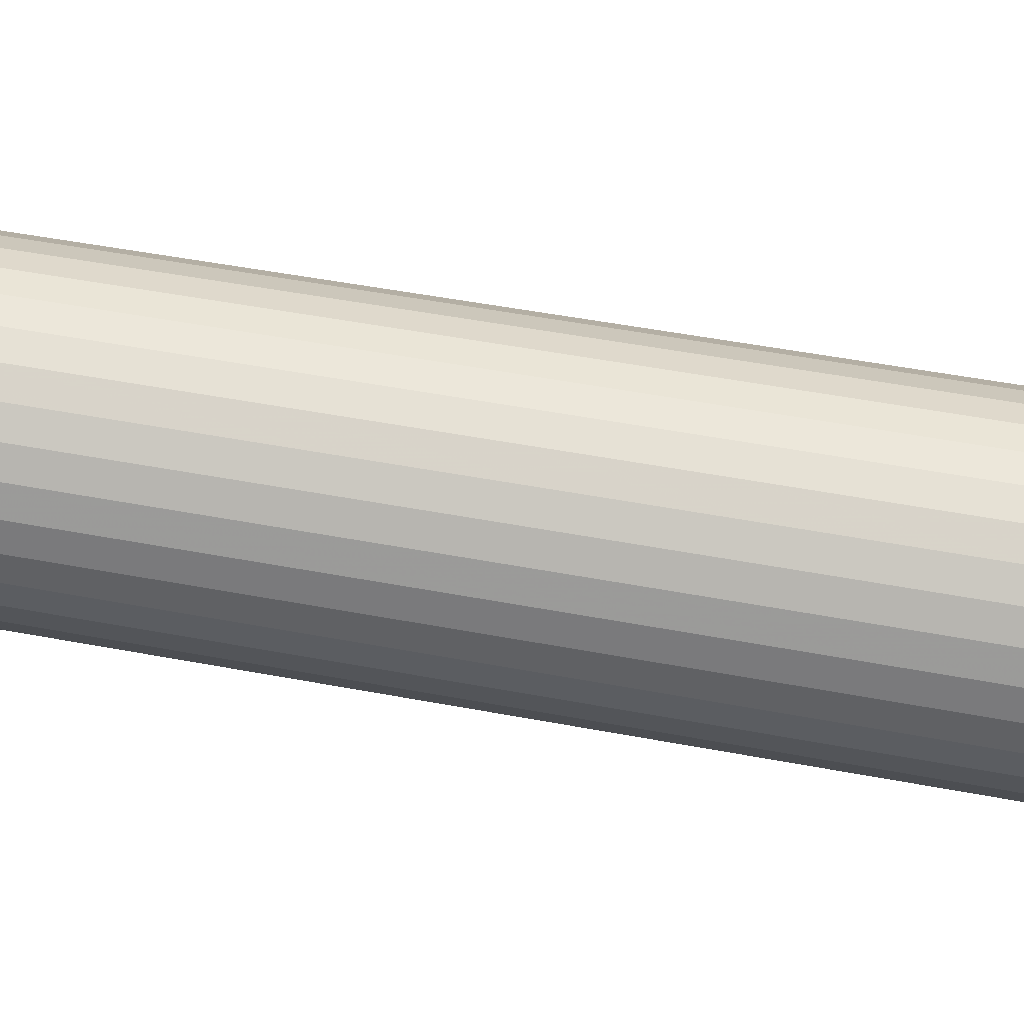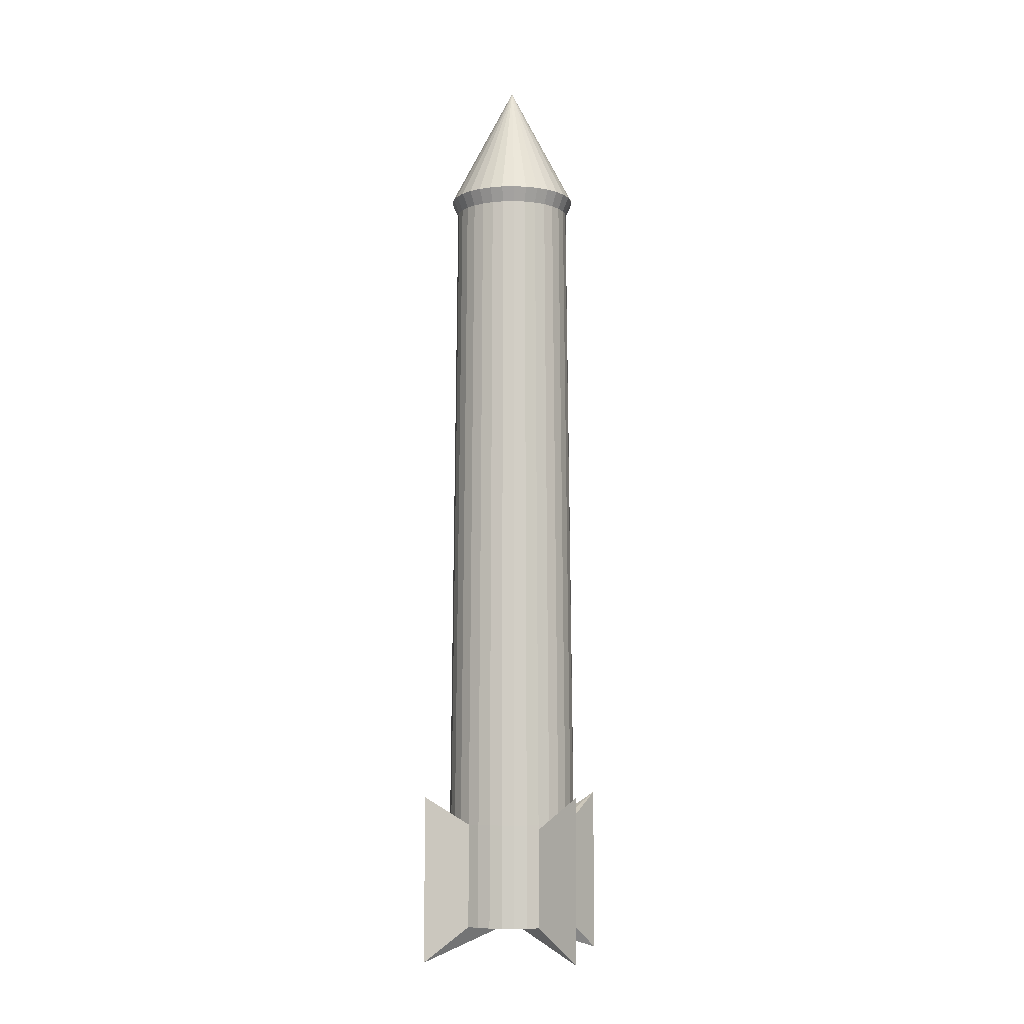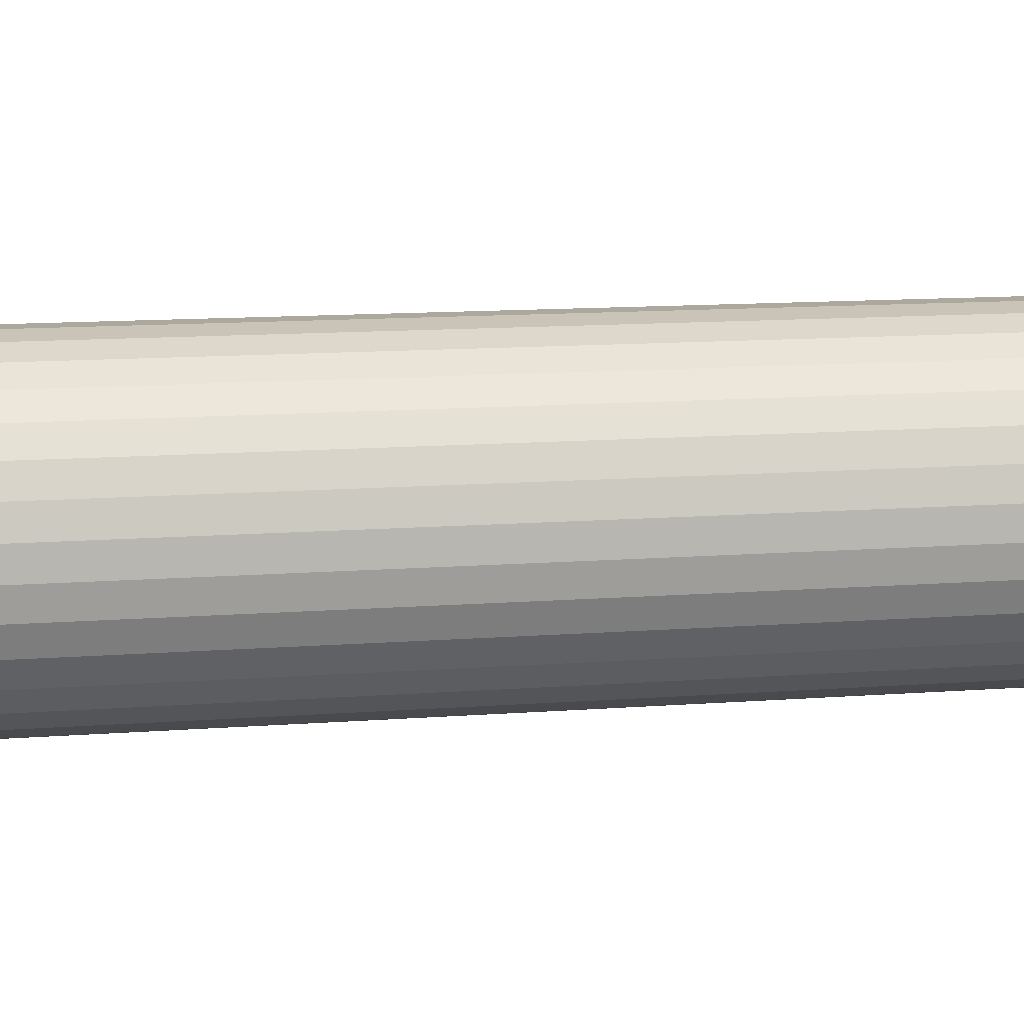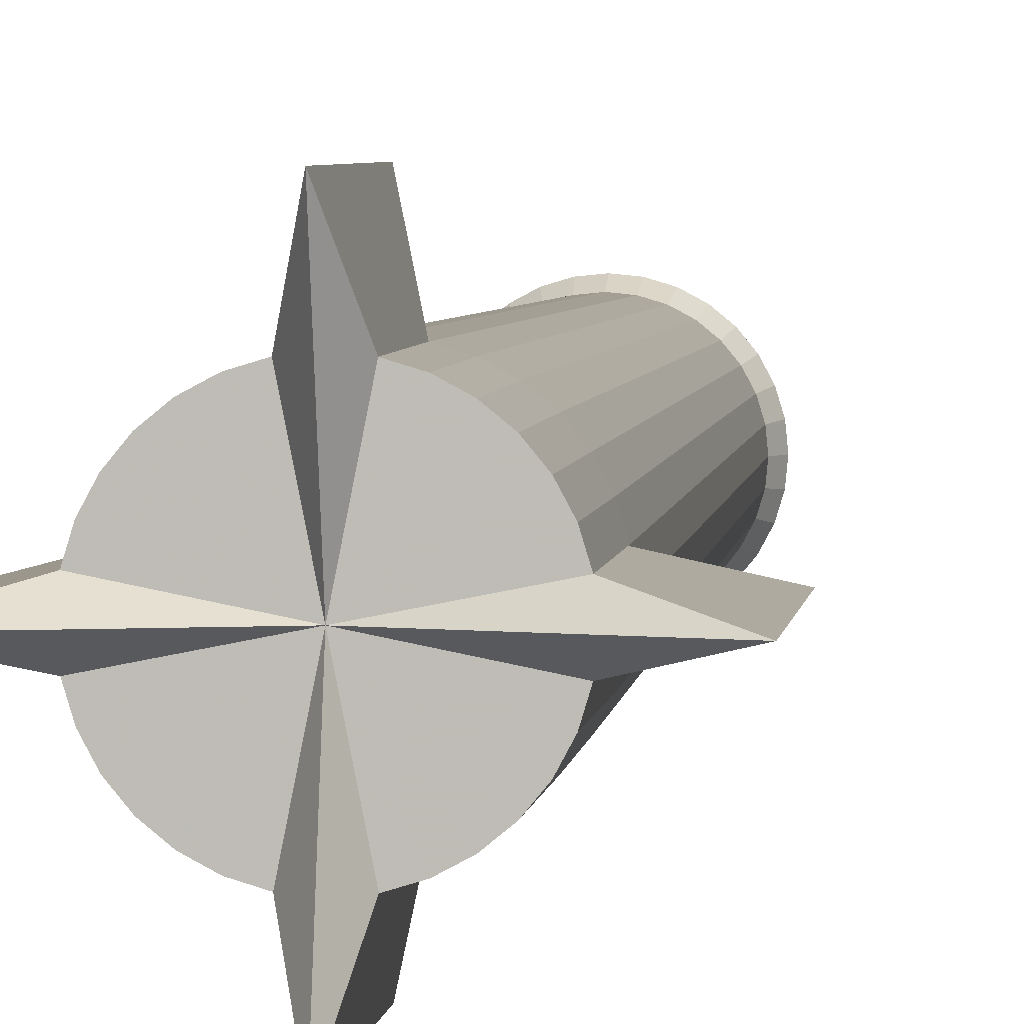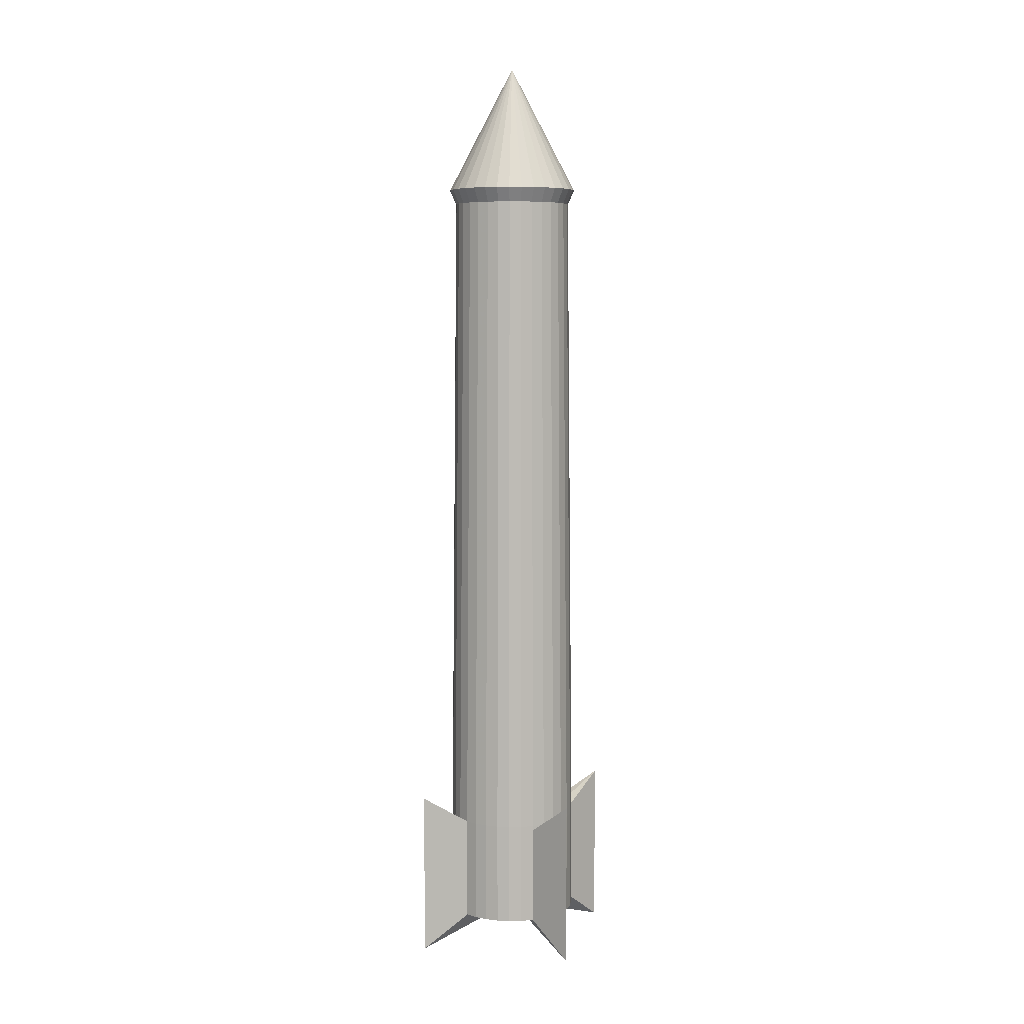
<metadata>
{"format":"obj","ext":"obj","renderer":"f3d","projection":"perspective","resolution":1024,"background":"white","views":[{"elev":-75.2,"azim":80.6,"up":"+Y"},{"elev":-6.7,"azim":54.2,"up":"+Z"},{"elev":36.9,"azim":-93.7,"up":"+Y"},{"elev":3.6,"azim":-174.1,"up":"+Y"},{"elev":6.6,"azim":148.7,"up":"+Z"}]}
</metadata>
<code>
o Cube
v -0.1641 0.06795 0.9036
v -0.1641 0.06795 -0.9183
v -0.1742 0.03464 0.9036
v -0.1742 0.03464 -0.9183
v -0.1776 -0 0.9036
v -0.1776 -0 -0.9183
v -0.1742 0.03464 0.9036
v -0.1641 0.06795 0.9036
v -0.1476 0.09865 -0.9183
v -0.1476 0.09865 0.9036
v -0.1256 0.1256 -0.9183
v -0.1256 0.1256 0.9036
v -0.09865 0.1476 -0.9183
v -0.09865 0.1476 0.9036
v -0.06795 0.1641 -0.9183
v -0.06795 0.1641 0.9036
v -0.03464 0.1742 -0.9183
v -0.03464 0.1742 0.9036
v -0 0.1776 -0.9183
v -0 0.1776 0.9036
v 0.03464 0.1742 -0.9183
v 0.03464 0.1742 0.9036
v 0.06795 0.1641 -0.9183
v 0.06795 0.1641 0.9036
v 0.09865 0.1476 -0.9183
v 0.09865 0.1476 0.9036
v 0.1256 0.1256 -0.9183
v 0.1256 0.1256 0.9036
v 0.1476 0.09865 -0.9183
v 0.1476 0.09865 0.9036
v 0.1641 0.06795 -0.9183
v 0.1641 0.06795 0.9036
v 0.1742 0.03464 -0.9183
v 0.1742 0.03464 0.9036
v 0.1776 -0 -0.9183
v 0.1776 -0 0.9036
v 0.1742 -0.03464 -0.9183
v 0.1742 -0.03464 0.9036
v 0.1641 -0.06795 -0.9183
v 0.1641 -0.06795 0.9036
v 0.1476 -0.09865 -0.9183
v 0.1476 -0.09865 0.9036
v 0.1256 -0.1256 -0.9183
v 0.1256 -0.1256 0.9036
v 0.09865 -0.1476 -0.9183
v 0.09865 -0.1476 0.9036
v 0.06795 -0.1641 -0.9183
v 0.06795 -0.1641 0.9036
v 0.03464 -0.1742 -0.9183
v 0.03464 -0.1742 0.9036
v -0 -0.1776 -0.9183
v -0 -0.1776 0.9036
v -0.03464 -0.1742 -0.9183
v -0.03464 -0.1742 0.9036
v -0.06795 -0.1641 -0.9183
v -0.06795 -0.1641 0.9036
v -0.09865 -0.1476 -0.9183
v -0.09865 -0.1476 0.9036
v -0.1256 -0.1256 -0.9183
v -0.1256 -0.1256 0.9036
v -0.1476 -0.09865 -0.9183
v -0.1476 -0.09865 0.9036
v -0.1641 -0.06795 -0.9183
v -0.1641 -0.06795 0.9036
v -0.1742 -0.03464 -0.9183
v -0.1742 -0.03464 0.9036
v -0.1776 -0 0.9036
v -0.1476 0.09865 0.9036
v -0.1256 0.1256 0.9036
v -0.09865 0.1476 0.9036
v -0.06795 0.1641 0.9036
v -0.03464 0.1742 0.9036
v -0 0.1776 0.9036
v 0.03464 0.1742 0.9036
v 0.06795 0.1641 0.9036
v 0.09865 0.1476 0.9036
v 0.1256 0.1256 0.9036
v 0.1476 0.09865 0.9036
v 0.1641 0.06795 0.9036
v 0.1742 0.03464 0.9036
v 0.1776 -0 0.9036
v 0.1742 -0.03464 0.9036
v 0.1641 -0.06795 0.9036
v 0.1476 -0.09865 0.9036
v 0.1256 -0.1256 0.9036
v 0.09865 -0.1476 0.9036
v 0.06795 -0.1641 0.9036
v 0.03464 -0.1742 0.9036
v -0 -0.1776 0.9036
v -0.03464 -0.1742 0.9036
v -0.06795 -0.1641 0.9036
v -0.09865 -0.1476 0.9036
v -0.1256 -0.1256 0.9036
v -0.1476 -0.09865 0.9036
v -0.1641 -0.06795 0.9036
v -0.1742 -0.03464 0.9036
v -0 0 1.243
v -0 0 1.243
v -0 0 1.243
v -0 0 1.243
v -0 0 1.243
v -0 0 1.243
v -0 0 1.243
v -0 0 1.243
v -0 0 1.243
v -0 0 1.243
v -0 0 1.243
v -0 0 1.243
v -0 0 1.243
v -0 0 1.243
v -0 0 1.243
v -0 0 1.243
v -0 0 1.243
v -0 0 1.243
v -0 0 1.243
v -0 0 1.243
v -0 0 1.243
v -0 0 1.243
v -0 0 1.243
v -0 0 1.243
v -0 0 1.243
v -0 0 1.243
v -0 0 1.243
v -0 0 1.243
v -0 0 1.243
v -0 0 1.243
v -0 0 1.243
v -0 0 1.243
v -0.1641 0.06795 -0.931
v -0.1742 0.03464 -0.931
v -0.2978 -0 -0.8404
v -0.1476 0.09865 -0.931
v -0.1256 0.1256 -0.931
v -0.09865 0.1476 -0.931
v -0.06795 0.1641 -0.931
v -0.03464 0.1742 -0.931
v -0 0.2978 -0.8404
v 0.03464 0.1742 -0.931
v 0.06795 0.1641 -0.931
v 0.09865 0.1476 -0.931
v 0.1256 0.1256 -0.931
v 0.1476 0.09865 -0.931
v 0.1641 0.06795 -0.931
v 0.1742 0.03464 -0.931
v 0.2978 -0 -0.8404
v 0.1742 -0.03464 -0.931
v 0.1641 -0.06795 -0.931
v 0.1476 -0.09865 -0.931
v 0.1256 -0.1256 -0.931
v 0.09865 -0.1476 -0.931
v 0.06795 -0.1641 -0.931
v 0.03464 -0.1742 -0.931
v -0 -0.2978 -0.8404
v -0.03464 -0.1742 -0.931
v -0.06795 -0.1641 -0.931
v -0.09865 -0.1476 -0.931
v -0.1256 -0.1256 -0.931
v -0.1476 -0.09865 -0.931
v -0.1641 -0.06795 -0.931
v -0.1742 -0.03464 -0.931
v -0.1641 0.06795 -1.199
v -0.1742 0.03464 -1.199
v -0.2978 -0 -1.29
v -0.1476 0.09865 -1.199
v -0.1256 0.1256 -1.199
v -0.09865 0.1476 -1.199
v -0.06795 0.1641 -1.199
v -0.03464 0.1742 -1.199
v -0 0.2978 -1.29
v 0.03464 0.1742 -1.199
v 0.06795 0.1641 -1.199
v 0.09865 0.1476 -1.199
v 0.1256 0.1256 -1.199
v 0.1476 0.09865 -1.199
v 0.1641 0.06795 -1.199
v 0.1742 0.03464 -1.199
v 0.2978 -0 -1.29
v 0.1742 -0.03464 -1.199
v 0.1641 -0.06795 -1.199
v 0.1476 -0.09865 -1.199
v 0.1256 -0.1256 -1.199
v 0.09865 -0.1476 -1.199
v 0.06795 -0.1641 -1.199
v 0.03464 -0.1742 -1.199
v -0 -0.2978 -1.29
v -0.03464 -0.1742 -1.199
v -0.06795 -0.1641 -1.199
v -0.09865 -0.1476 -1.199
v -0.1256 -0.1256 -1.199
v -0.1476 -0.09865 -1.199
v -0.1641 -0.06795 -1.199
v -0.1742 -0.03464 -1.199
v -0 0 -1.199
v -0 0 -1.199
v -0 0 -1.199
v -0 0 -1.199
v -0 0 -1.199
v -0 0 -1.199
v -0 0 -1.199
v -0 0 -1.199
v -0 0 -1.199
v -0 0 -1.199
v -0 0 -1.199
v -0 0 -1.199
v -0 0 -1.199
v -0 0 -1.199
v -0 0 -1.199
v -0 0 -1.199
v -0 0 -1.199
v -0 0 -1.199
v -0 0 -1.199
v -0 0 -1.199
v -0 0 -1.199
v -0 0 -1.199
v -0 0 -1.199
v -0 0 -1.199
v -0 0 -1.199
v -0 0 -1.199
v -0 0 -1.199
v -0 0 -1.199
v -0 0 -1.199
v -0 0 -1.199
v -0 0 -1.199
v -0 0 -1.199
v -0.1572 0.03126 0.8646
v -0.1602 -0 0.8646
v -0.148 0.06132 0.8646
v -0.1332 0.08903 0.8646
v -0.1133 0.1133 0.8646
v -0.08903 0.1332 0.8646
v -0.06132 0.148 0.8646
v -0.03126 0.1572 0.8646
v -0 0.1602 0.8646
v 0.03126 0.1572 0.8646
v 0.06132 0.148 0.8646
v 0.08903 0.1332 0.8646
v 0.1133 0.1133 0.8646
v 0.1332 0.08903 0.8646
v 0.148 0.06132 0.8646
v 0.1572 0.03126 0.8646
v 0.1602 -0 0.8646
v 0.1572 -0.03126 0.8646
v 0.148 -0.06132 0.8646
v 0.1332 -0.08903 0.8646
v 0.1133 -0.1133 0.8646
v 0.08903 -0.1332 0.8646
v 0.06132 -0.148 0.8646
v 0.03126 -0.1572 0.8646
v -0 -0.1602 0.8646
v -0.03126 -0.1572 0.8646
v -0.06132 -0.148 0.8646
v -0.08903 -0.1332 0.8646
v -0.1133 -0.1133 0.8646
v -0.1332 -0.08903 0.8646
v -0.148 -0.06132 0.8646
v -0.1572 -0.03126 0.8646
f 77 76 108
f 64 62 94
f 96 95 127
f 42 40 83
f 12 10 68
f 8 7 97
f 56 54 90
f 92 91 123
f 26 24 75
f 81 80 112
f 48 46 86
f 70 69 101
f 18 16 71
f 85 84 116
f 40 38 82
f 95 94 126
f 62 60 93
f 74 73 105
f 32 30 78
f 89 88 120
f 10 1 8
f 78 77 109
f 54 52 89
f 7 67 99
f 5 66 96
f 82 81 113
f 24 22 74
f 93 92 124
f 46 44 85
f 71 70 102
f 16 14 70
f 86 85 117
f 38 36 81
f 75 74 106
f 60 58 92
f 90 89 121
f 30 28 77
f 67 96 128
f 1 3 7
f 79 78 110
f 52 50 88
f 68 8 98
f 22 20 73
f 83 82 114
f 44 42 84
f 94 93 125
f 66 64 95
f 72 71 103
f 36 34 80
f 87 86 118
f 14 12 69
f 76 75 107
f 58 56 91
f 91 90 122
f 28 26 76
f 80 79 111
f 3 5 67
f 99 118 110
f 69 68 100
f 20 18 72
f 34 32 79
f 88 87 119
f 50 48 87
f 73 72 104
f 84 83 115
f 159 191 190
f 192 163 195
f 148 180 179
f 136 137 169
f 157 189 188
f 146 178 177
f 135 167 166
f 155 187 186
f 132 133 165
f 144 176 175
f 153 185 184
f 131 130 162
f 142 174 173
f 151 183 182
f 140 172 171
f 160 192 191
f 149 181 180
f 138 170 169
f 158 190 189
f 147 179 178
f 136 168 167
f 156 188 187
f 134 166 165
f 144 145 177
f 153 154 186
f 132 164 161
f 143 175 174
f 152 184 183
f 130 129 161
f 141 173 172
f 131 163 192
f 150 182 181
f 139 171 170
f 205 206 220
f 181 182 214
f 170 171 203
f 190 191 223
f 179 180 212
f 168 169 201
f 188 189 221
f 177 178 210
f 166 167 199
f 186 187 219
f 164 165 197
f 175 176 208
f 184 185 217
f 163 162 194
f 173 174 206
f 182 183 215
f 171 172 204
f 191 192 224
f 180 181 213
f 169 170 202
f 189 190 222
f 178 179 211
f 167 168 200
f 187 188 220
f 165 166 198
f 176 177 209
f 185 186 218
f 161 164 196
f 174 175 207
f 183 184 216
f 162 161 193
f 172 173 205
f 109 77 108
f 95 64 94
f 128 96 127
f 84 42 83
f 69 12 68
f 98 8 97
f 91 56 90
f 124 92 123
f 76 26 75
f 113 81 112
f 87 48 86
f 102 70 101
f 72 18 71
f 117 85 116
f 83 40 82
f 127 95 126
f 94 62 93
f 106 74 105
f 79 32 78
f 121 89 120
f 68 10 8
f 110 78 109
f 90 54 89
f 97 7 99
f 67 5 96
f 114 82 113
f 75 24 74
f 125 93 124
f 86 46 85
f 103 71 102
f 71 16 70
f 118 86 117
f 82 38 81
f 107 75 106
f 93 60 92
f 122 90 121
f 78 30 77
f 99 67 128
f 8 1 7
f 111 79 110
f 89 52 88
f 100 68 98
f 74 22 73
f 115 83 114
f 85 44 84
f 126 94 125
f 96 66 95
f 104 72 103
f 81 36 80
f 119 87 118
f 70 14 69
f 108 76 107
f 92 58 91
f 123 91 122
f 77 28 76
f 112 80 111
f 7 3 67
f 120 119 118
f 128 127 126
f 121 120 118
f 108 107 106
f 122 121 118
f 108 106 105
f 123 122 118
f 108 105 104
f 124 123 118
f 108 104 103
f 126 125 124
f 108 103 102
f 126 124 118
f 99 128 126
f 98 97 99
f 101 100 98
f 108 102 101
f 110 109 108
f 112 111 110
f 114 113 112
f 116 115 114
f 118 117 116
f 99 126 118
f 101 98 99
f 110 108 101
f 114 112 110
f 118 116 114
f 110 101 99
f 118 114 110
f 101 69 100
f 73 20 72
f 80 34 79
f 120 88 119
f 88 50 87
f 105 73 104
f 116 84 115
f 158 159 190
f 224 192 195
f 147 148 179
f 168 136 169
f 156 157 188
f 145 146 177
f 134 135 166
f 154 155 186
f 164 132 165
f 143 144 175
f 152 153 184
f 163 131 162
f 141 142 173
f 150 151 182
f 139 140 171
f 159 160 191
f 148 149 180
f 137 138 169
f 157 158 189
f 146 147 178
f 135 136 167
f 155 156 187
f 133 134 165
f 176 144 177
f 185 153 186
f 129 132 161
f 142 143 174
f 151 152 183
f 162 130 161
f 140 141 172
f 160 131 192
f 149 150 181
f 138 139 170
f 223 224 195
f 220 221 222
f 222 223 195
f 195 194 193
f 206 207 208
f 195 193 196
f 206 208 209
f 222 195 196
f 206 209 210
f 220 222 196
f 206 210 211
f 220 196 197
f 206 211 212
f 220 197 198
f 218 219 220
f 220 198 199
f 217 218 220
f 220 199 200
f 216 217 220
f 220 200 201
f 215 216 220
f 220 201 202
f 214 215 220
f 220 202 203
f 213 214 220
f 220 203 204
f 212 213 220
f 220 204 205
f 206 212 220
f 213 181 214
f 202 170 203
f 222 190 223
f 211 179 212
f 200 168 201
f 220 188 221
f 209 177 210
f 198 166 199
f 218 186 219
f 196 164 197
f 207 175 208
f 216 184 217
f 195 163 194
f 205 173 206
f 214 182 215
f 203 171 204
f 223 191 224
f 212 180 213
f 201 169 202
f 221 189 222
f 210 178 211
f 199 167 200
f 219 187 220
f 197 165 198
f 208 176 209
f 217 185 218
f 193 161 196
f 206 174 207
f 215 183 216
f 194 162 193
f 204 172 205
f 3 1 227
f 226 5 3
f 227 1 10
f 10 12 229
f 229 12 14
f 230 14 16
f 231 16 18
f 18 20 233
f 20 22 234
f 22 24 235
f 235 24 26
f 236 26 28
f 237 28 30
f 238 30 32
f 32 34 240
f 34 36 241
f 36 38 242
f 38 40 243
f 40 42 244
f 42 44 245
f 44 46 246
f 46 48 247
f 48 50 248
f 248 50 52
f 52 54 250
f 54 56 251
f 56 58 252
f 58 60 253
f 253 60 62
f 62 64 255
f 256 66 5
f 65 160 159
f 64 66 256
f 43 149 148
f 19 21 138
f 49 51 153
f 6 4 130
f 29 142 141
f 59 157 156
f 35 37 146
f 15 135 134
f 45 150 149
f 23 139 138
f 51 53 154
f 9 132 129
f 31 143 142
f 61 158 157
f 39 147 146
f 17 136 135
f 47 151 150
f 25 140 139
f 55 155 154
f 9 11 133
f 33 144 143
f 63 159 158
f 41 148 147
f 17 19 137
f 65 6 131
f 49 152 151
f 27 141 140
f 57 156 155
f 4 2 129
f 13 134 133
f 33 35 145
f 255 256 65
f 256 226 6
f 254 255 63
f 253 254 61
f 252 253 59
f 251 252 57
f 250 251 55
f 249 250 53
f 49 248 249
f 247 248 49
f 246 247 47
f 245 246 45
f 244 245 43
f 243 244 41
f 242 243 39
f 241 242 37
f 240 241 35
f 239 240 33
f 238 239 31
f 237 238 29
f 236 237 27
f 235 236 25
f 234 235 23
f 233 234 21
f 232 233 19
f 15 231 232
f 230 231 15
f 229 230 13
f 228 229 11
f 2 227 228
f 226 225 4
f 225 227 2
f 225 3 227
f 225 226 3
f 228 227 10
f 228 10 229
f 230 229 14
f 231 230 16
f 232 231 18
f 232 18 233
f 233 20 234
f 234 22 235
f 236 235 26
f 237 236 28
f 238 237 30
f 239 238 32
f 239 32 240
f 240 34 241
f 241 36 242
f 242 38 243
f 243 40 244
f 244 42 245
f 245 44 246
f 246 46 247
f 247 48 248
f 249 248 52
f 249 52 250
f 250 54 251
f 251 56 252
f 252 58 253
f 254 253 62
f 254 62 255
f 226 256 5
f 63 65 159
f 255 64 256
f 41 43 148
f 137 19 138
f 152 49 153
f 131 6 130
f 27 29 141
f 57 59 156
f 145 35 146
f 13 15 134
f 43 45 149
f 21 23 138
f 153 51 154
f 2 9 129
f 29 31 142
f 59 61 157
f 37 39 146
f 15 17 135
f 45 47 150
f 23 25 139
f 53 55 154
f 132 9 133
f 31 33 143
f 61 63 158
f 39 41 147
f 136 17 137
f 160 65 131
f 47 49 151
f 25 27 140
f 55 57 155
f 130 4 129
f 11 13 133
f 144 33 145
f 63 255 65
f 65 256 6
f 61 254 63
f 59 253 61
f 57 252 59
f 55 251 57
f 53 250 55
f 51 249 53
f 51 49 249
f 47 247 49
f 45 246 47
f 43 245 45
f 41 244 43
f 39 243 41
f 37 242 39
f 35 241 37
f 33 240 35
f 31 239 33
f 29 238 31
f 27 237 29
f 25 236 27
f 23 235 25
f 21 234 23
f 19 233 21
f 17 232 19
f 17 15 232
f 13 230 15
f 11 229 13
f 9 228 11
f 9 2 228
f 6 226 4
f 4 225 2

</code>
